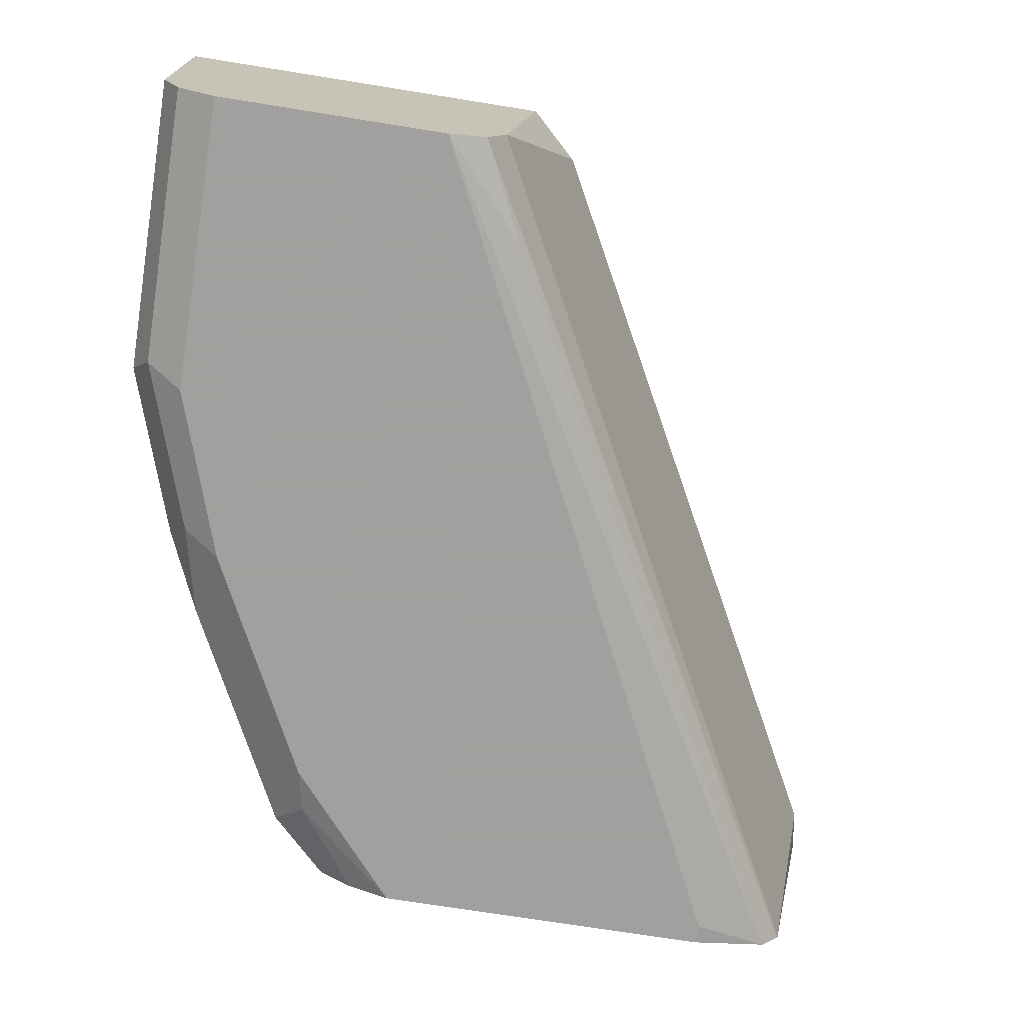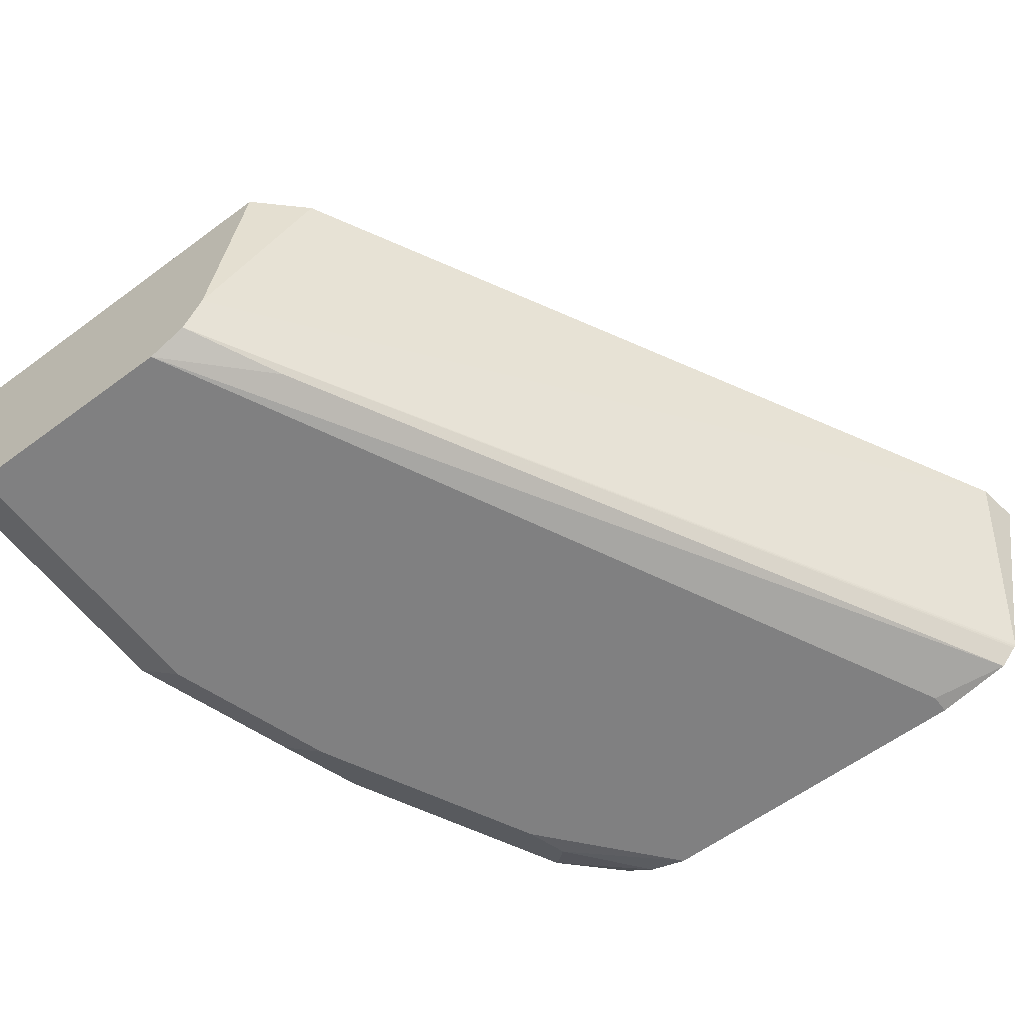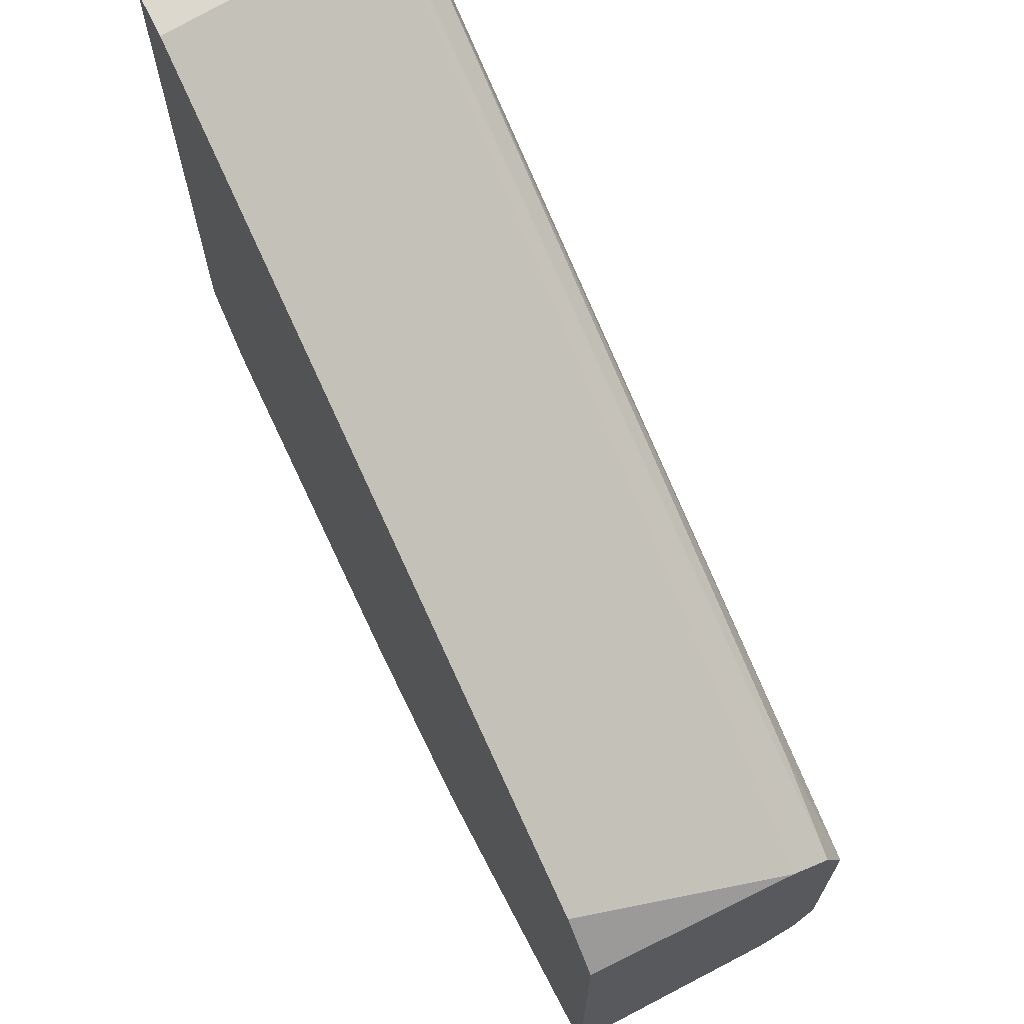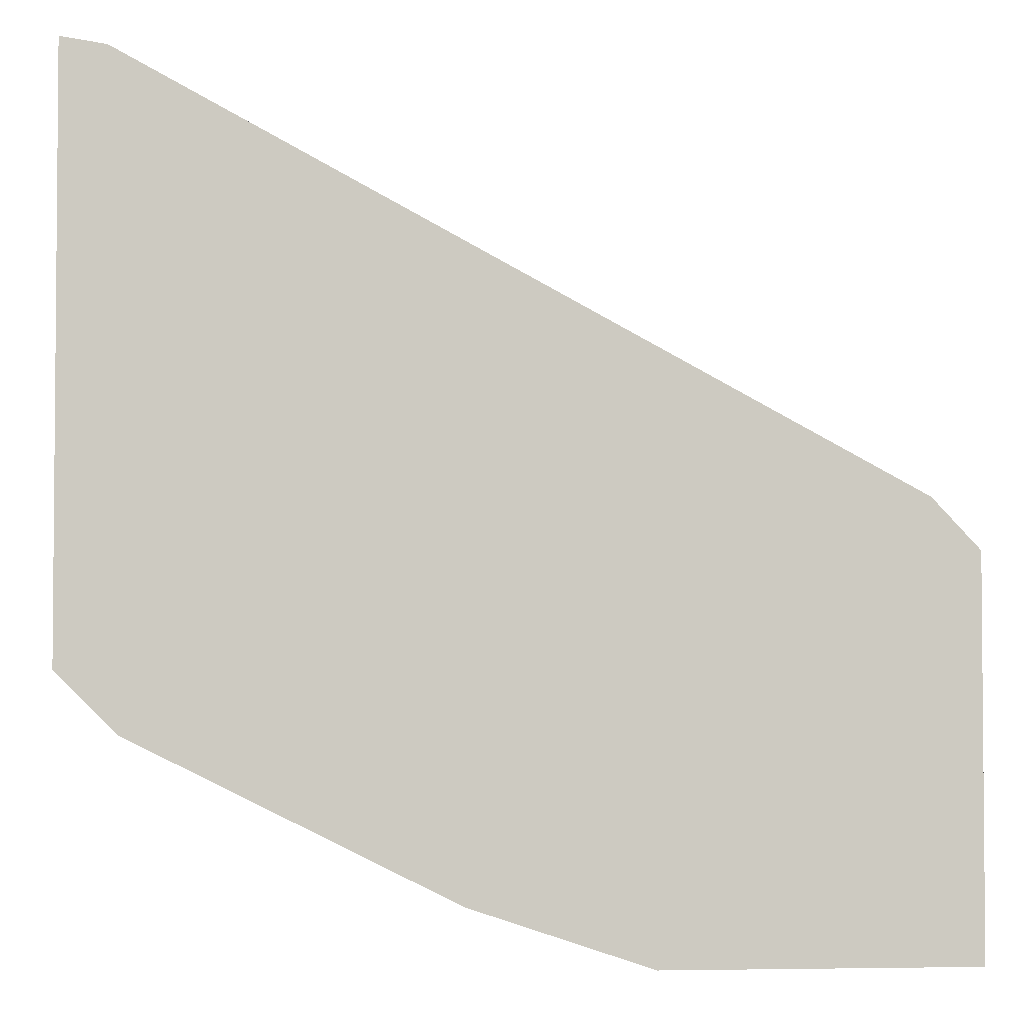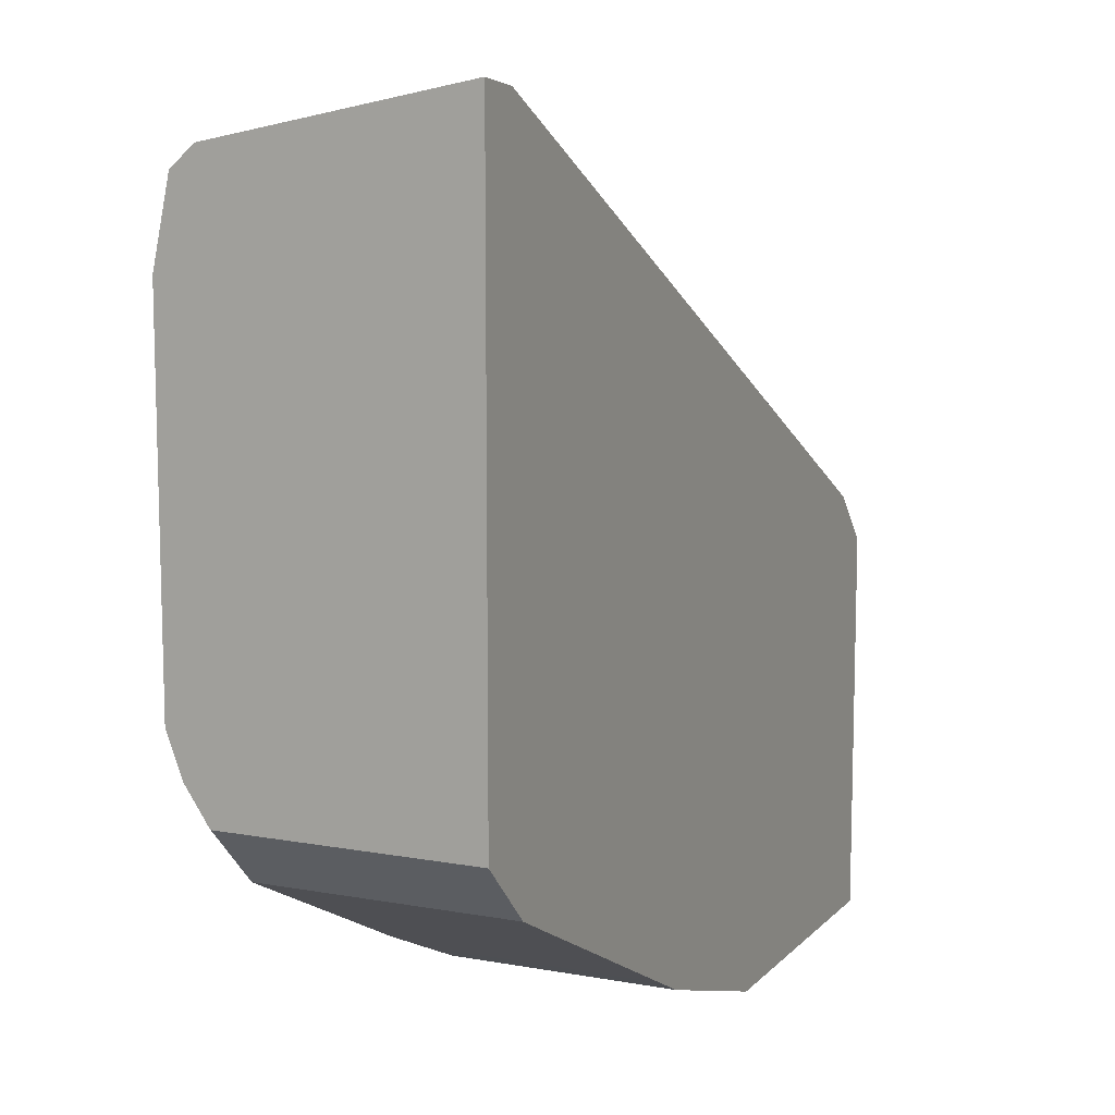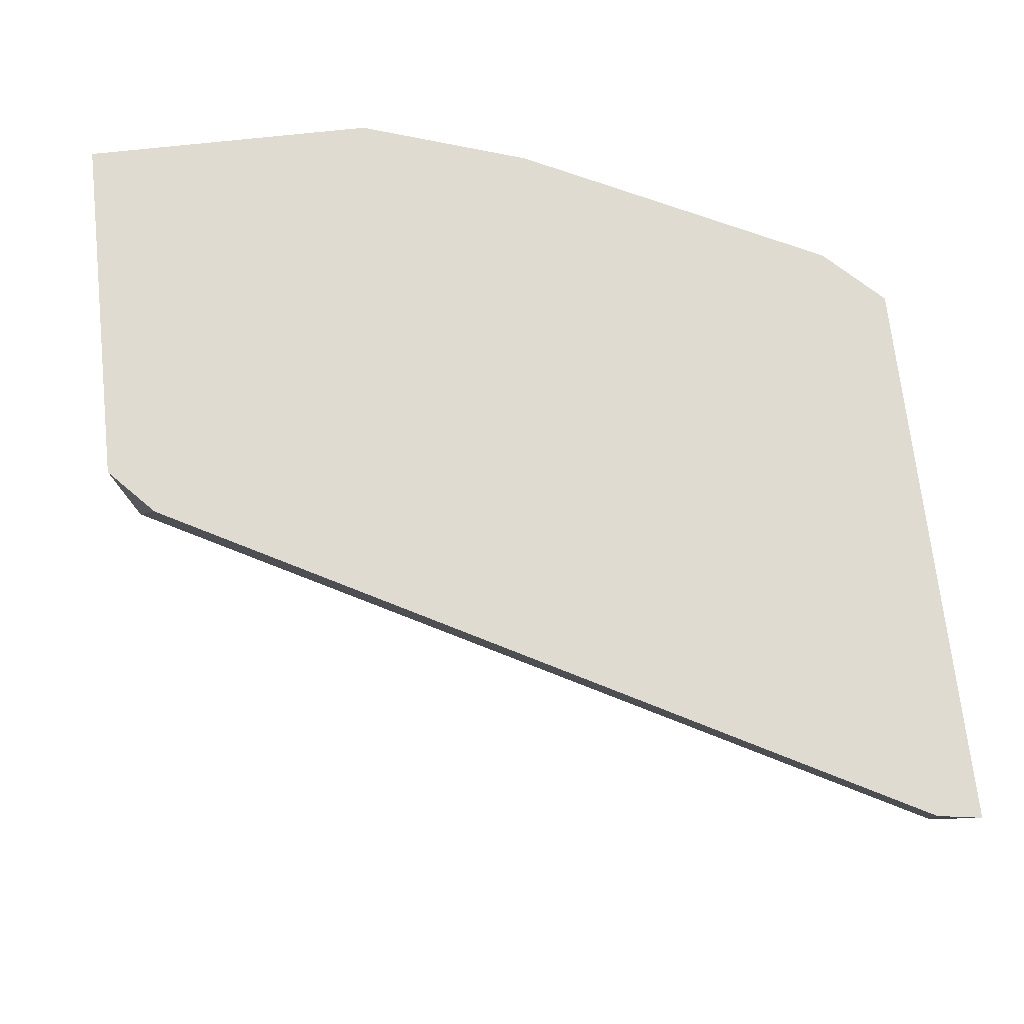
<metadata>
{"format":"obj","ext":"obj","renderer":"f3d","projection":"perspective","resolution":1024,"background":"white","views":[{"elev":-71.9,"azim":80.9,"up":"+Z"},{"elev":-60.1,"azim":127.1,"up":"+Z"},{"elev":68.9,"azim":62.5,"up":"+Y"},{"elev":-3.0,"azim":-4.8,"up":"+Y"},{"elev":10.5,"azim":-65.3,"up":"+Y"},{"elev":70.1,"azim":173.7,"up":"+Z"}]}
</metadata>
<code>
v -0.3507 -0.2141 -0.5703
v -0.3507 -0.2255 -0.6267
v -0.3507 -0.3503 -0.5703
v -0.3402 -0.2157 -0.5703
v -0.3507 -0.2258 -0.6272
v -0.1493 -0.332 -0.6225
v -0.1706 -0.3228 -0.6271
v -0.1493 -0.3366 -0.6317
v -0.3366 -0.3643 -0.5703
v -0.3507 -0.3503 -0.627
v -0.1604 -0.3126 -0.5703
v -0.3507 -0.2262 -0.6277
v -0.1493 -0.3243 -0.5703
v -0.1493 -0.3458 -0.6364
v -0.1729 -0.3251 -0.6329
v -0.3366 -0.3643 -0.6271
v -0.3274 -0.3689 -0.5703
v -0.3507 -0.35 -0.6273
v -0.3505 -0.3505 -0.6271
v -0.3507 -0.2304 -0.6324
v -0.1493 -0.415 -0.5703
v -0.1493 -0.4012 -0.6364
v -0.3458 -0.249 -0.6364
v -0.3274 -0.3689 -0.6179
v -0.3507 -0.3421 -0.6326
v -0.3297 -0.3574 -0.6341
v -0.3089 -0.3781 -0.6271
v -0.312 -0.3766 -0.5703
v -0.3507 -0.249 -0.6364
v -0.1493 -0.415 -0.6225
v -0.2213 -0.415 -0.5703
v -0.1493 -0.4104 -0.6317
v -0.2213 -0.4012 -0.6364
v -0.2721 -0.3966 -0.6179
v -0.3507 -0.332 -0.6364
v -0.3182 -0.3597 -0.6364
v -0.2628 -0.3873 -0.6364
v -0.2582 -0.3966 -0.6317
v -0.2813 -0.3919 -0.6271
v -0.2721 -0.3966 -0.5703
v -0.1493 -0.4121 -0.6283
v -0.2213 -0.415 -0.6225
v -0.2628 -0.4012 -0.5703
v -0.2167 -0.4104 -0.6317
v -0.2628 -0.4012 -0.6225
v -0.2398 -0.4058 -0.6271
f 22 44 33
f 24 27 34
f 22 32 44
f 21 42 30
f 21 31 42
f 20 23 29
f 17 24 28
f 16 27 24
f 16 26 27
f 14 23 20
f 16 18 25
f 16 19 18
f 14 20 15
f 14 29 23
f 14 35 29
f 14 36 35
f 24 34 28
f 14 37 36
f 16 25 26
f 25 35 26
f 34 39 45
f 26 36 37
f 14 33 37
f 42 46 44
f 41 42 44
f 39 42 45
f 39 46 42
f 38 46 39
f 38 44 46
f 34 43 40
f 34 45 43
f 26 35 36
f 33 38 37
f 32 41 44
f 31 45 42
f 31 43 45
f 30 42 41
f 28 34 40
f 27 38 39
f 27 39 34
f 26 38 27
f 26 37 38
f 33 44 38
f 14 22 33
f 9 24 17
f 10 19 16
f 1 13 11
f 1 21 13
f 1 31 21
f 1 43 31
f 1 40 43
f 1 28 40
f 1 17 28
f 1 9 17
f 1 11 4
f 1 3 9
f 1 25 18
f 1 35 25
f 1 29 35
f 1 20 29
f 1 12 20
f 1 5 12
f 1 2 5
f 12 15 20
f 1 18 10
f 1 4 2
f 1 10 3
f 2 6 7
f 10 18 19
f 2 4 6
f 9 16 24
f 8 15 12
f 8 14 15
f 6 11 13
f 6 14 8
f 6 22 14
f 6 32 22
f 6 8 7
f 6 30 41
f 6 21 30
f 6 13 21
f 5 8 12
f 4 11 6
f 3 16 9
f 3 10 16
f 6 41 32
f 2 8 5
f 2 7 8

</code>
